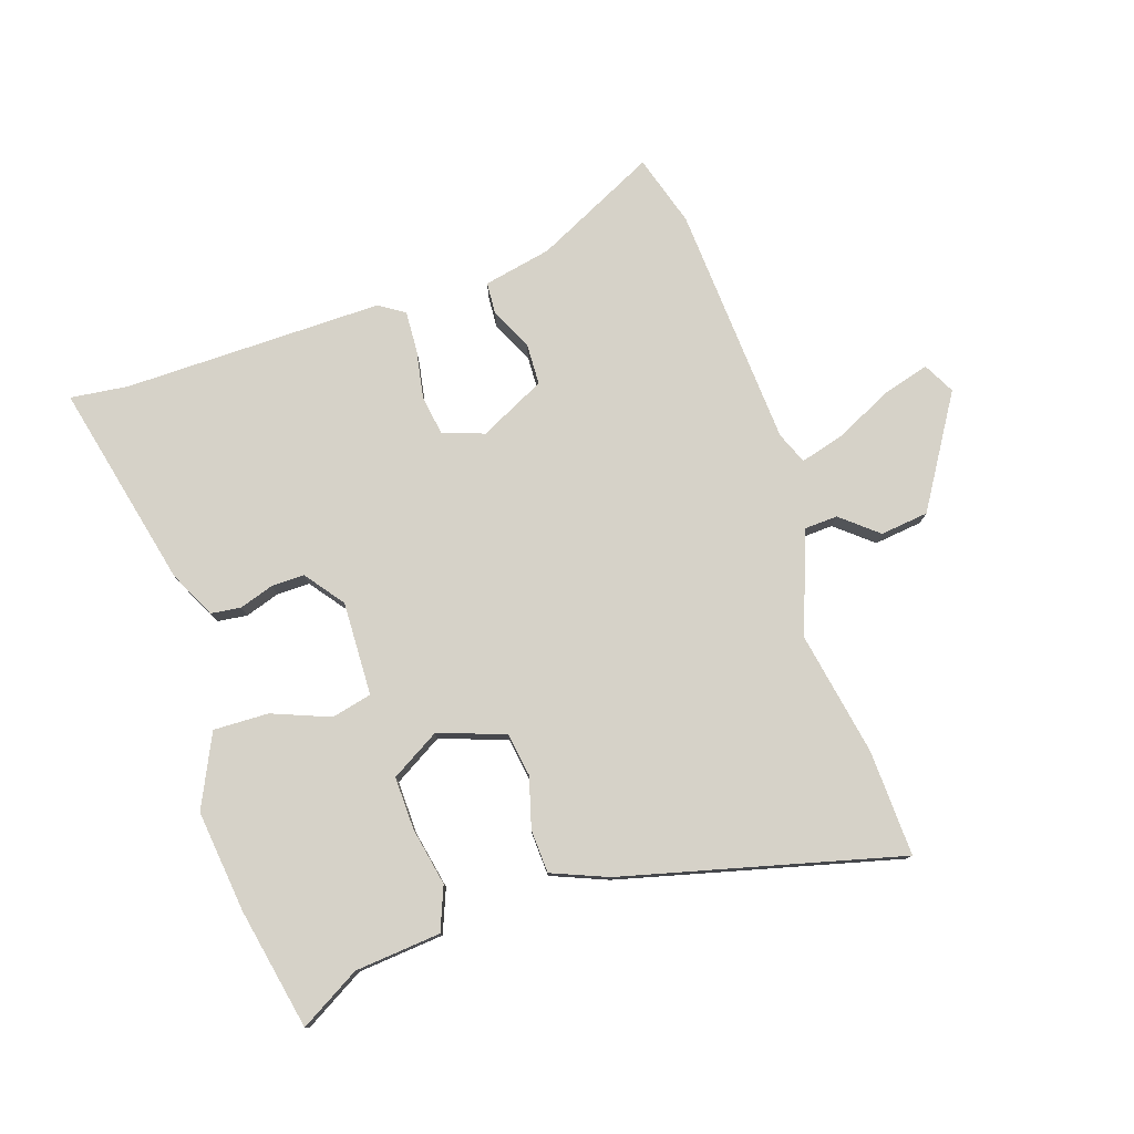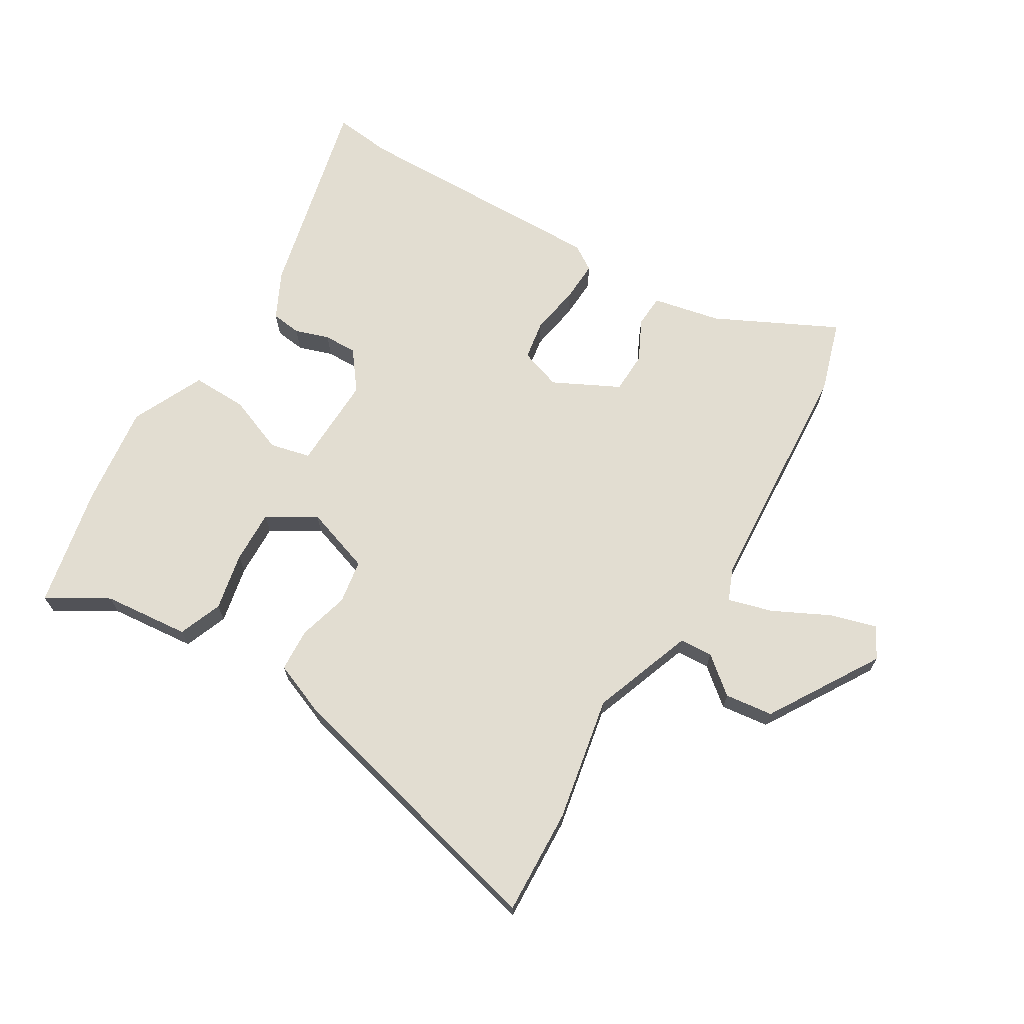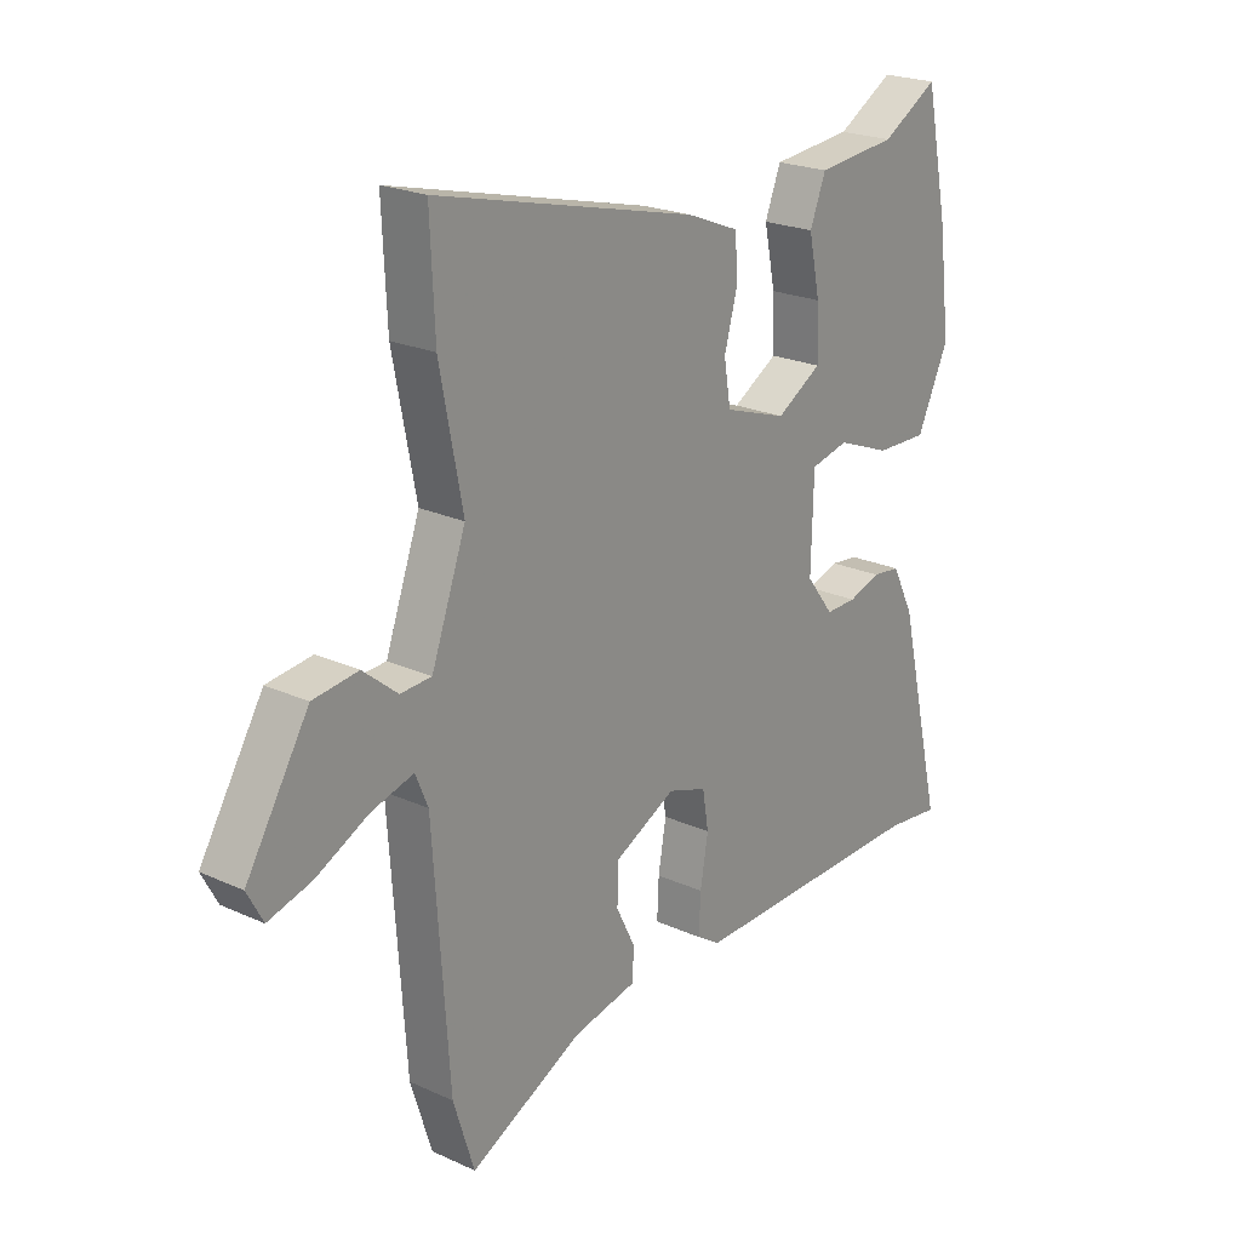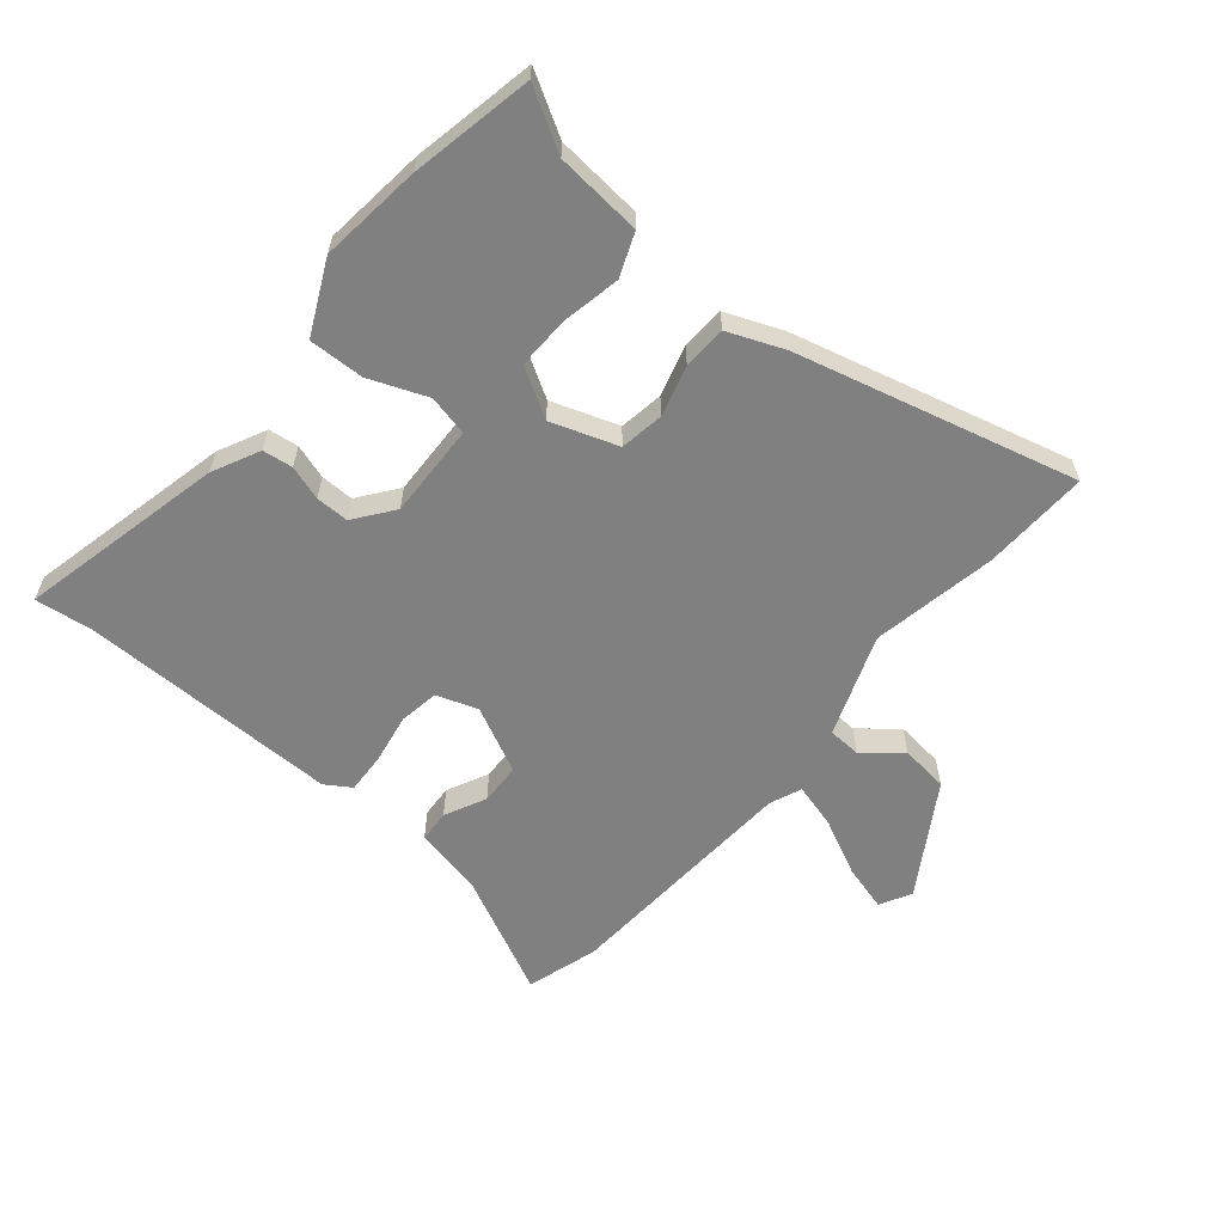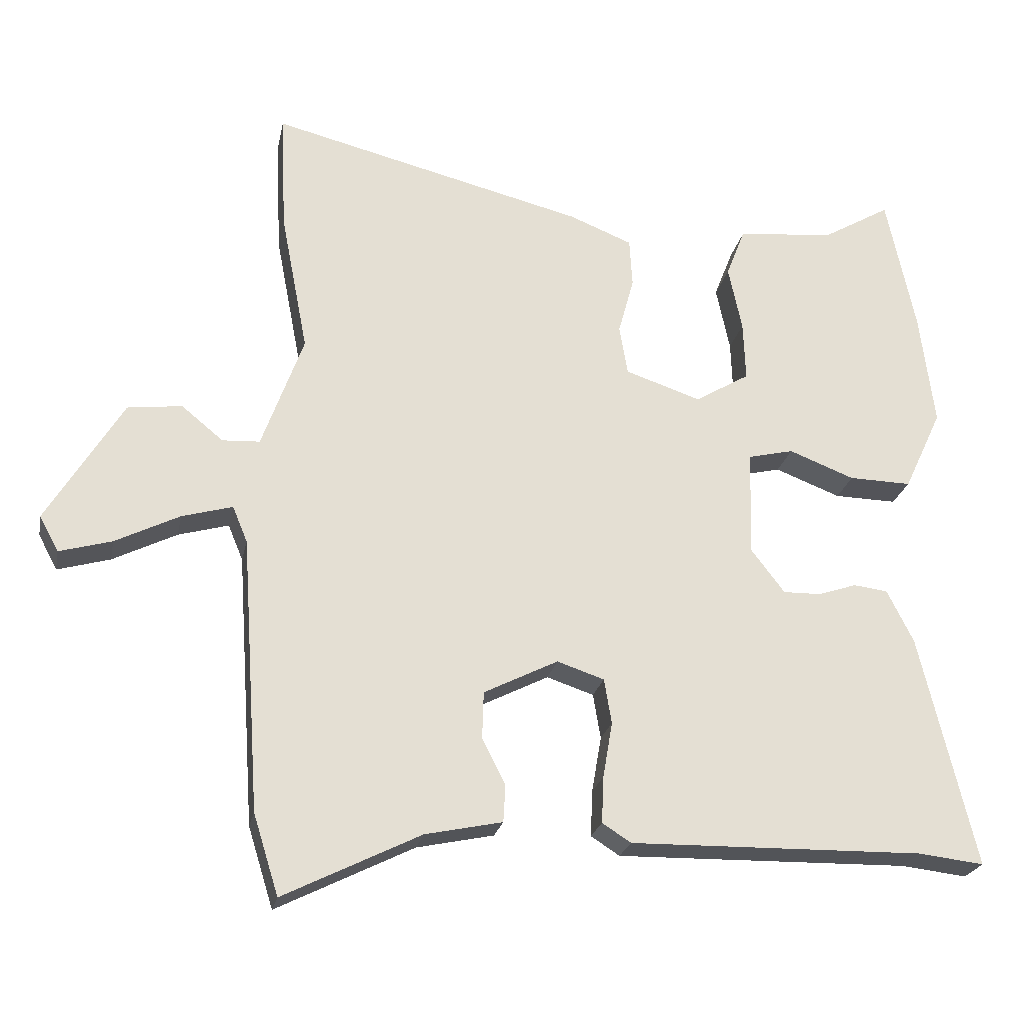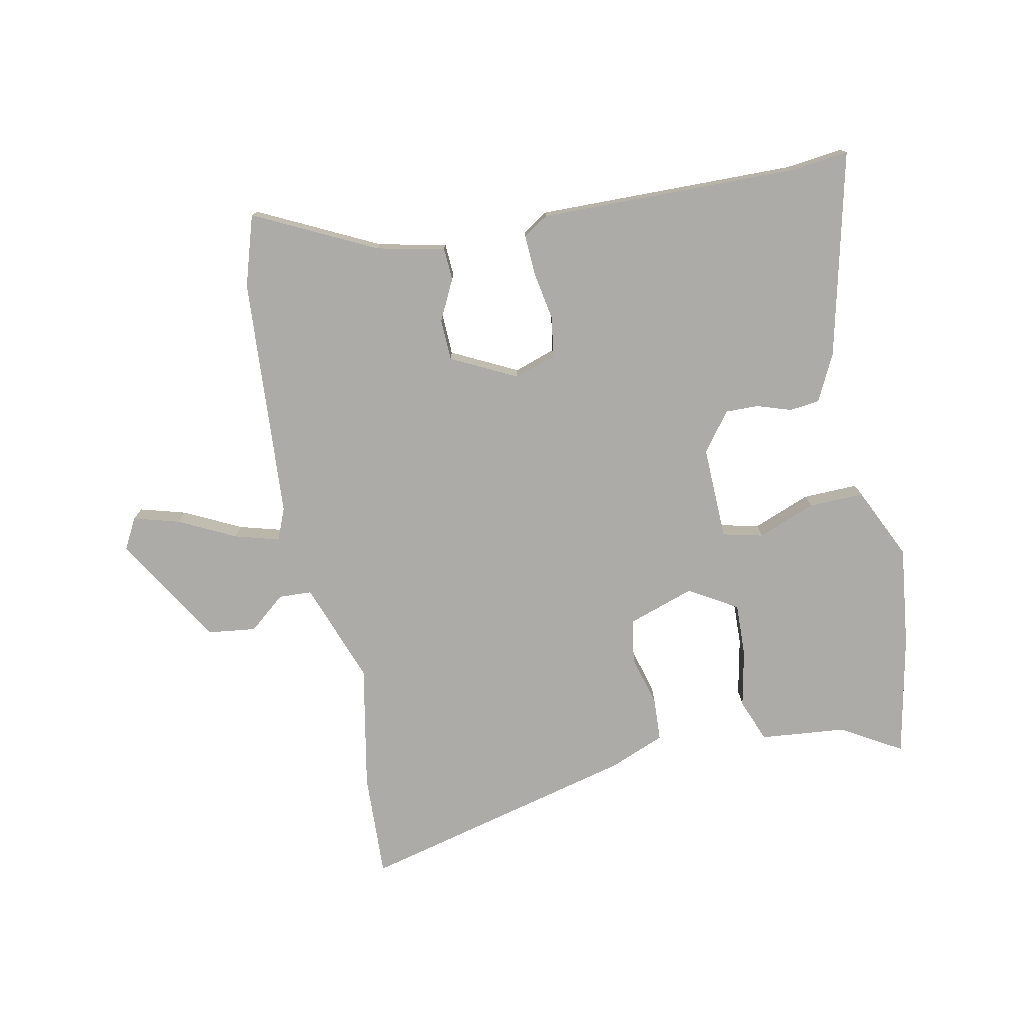
<metadata>
{"format":"obj","ext":"obj","renderer":"f3d","projection":"perspective","resolution":1024,"background":"white","views":[{"elev":78.2,"azim":-17.9,"up":"+Y"},{"elev":68.5,"azim":31.1,"up":"+Y"},{"elev":22.3,"azim":128.4,"up":"+Z"},{"elev":-60.1,"azim":-39.4,"up":"+Y"},{"elev":-23.5,"azim":168.6,"up":"+Z"},{"elev":-76.5,"azim":-168.4,"up":"+Y"}]}
</metadata>
<code>
v 0.506 0.07 0.626
v 0.498 0.07 0.45
v 0.458 0.07 0.243
v 0.519 0.07 0.074
v 0.574 0.07 0.071
v 0.635 0.07 0.121
v 0.715 0.07 0.111
v 0.826 0.07 -0.072
v 0.798 0.07 -0.124
v 0.721 0.07 -0.102
v 0.627 0.07 -0.055
v 0.553 0.07 -0.034
v 0.531 0.07 -0.087
v 0.503 0.07 -0.49
v 0.466 0.07 -0.608
v 0.265 0.07 -0.508
v 0.152 0.07 -0.484
v 0.149 0.07 -0.43
v 0.183 0.07 -0.362
v 0.181 0.07 -0.293
v 0.072 0.07 -0.238
v 0.003 0.07 -0.261
v -0.008 0.07 -0.327
v 0.006 0.07 -0.409
v 0.009 0.07 -0.477
v -0.033 0.07 -0.504
v -0.465 0.07 -0.496
v -0.561 0.07 -0.507
v -0.48 0.07 -0.166
v -0.441 0.07 -0.088
v -0.391 0.07 -0.082
v -0.334 0.07 -0.101
v -0.279 0.07 -0.102
v -0.23 0.07 -0.038
v -0.234 0.07 0.118
v -0.301 0.07 0.134
v -0.397 0.07 0.097
v -0.489 0.07 0.095
v -0.545 0.07 0.215
v -0.524 0.07 0.384
v -0.482 0.07 0.586
v -0.382 0.07 0.527
v -0.239 0.07 0.513
v -0.211 0.07 0.441
v -0.231 0.07 0.345
v -0.234 0.07 0.257
v -0.154 0.07 0.209
v -0.043 0.07 0.246
v -0.031 0.07 0.319
v -0.054 0.07 0.403
v -0.05 0.07 0.475
v 0.043 0.07 0.512
v 0.506 0 0.626
v 0.498 0 0.45
v 0.458 0 0.243
v 0.519 0 0.074
v 0.574 0 0.071
v 0.635 0 0.121
v 0.715 0 0.111
v 0.826 0 -0.072
v 0.798 0 -0.124
v 0.721 0 -0.102
v 0.627 0 -0.055
v 0.553 0 -0.034
v 0.531 0 -0.087
v 0.503 0 -0.49
v 0.466 0 -0.608
v 0.265 0 -0.508
v 0.152 0 -0.484
v 0.149 0 -0.43
v 0.183 0 -0.362
v 0.181 0 -0.293
v 0.072 0 -0.238
v 0.003 0 -0.261
v -0.008 0 -0.327
v 0.006 0 -0.409
v 0.009 0 -0.477
v -0.033 0 -0.504
v -0.465 0 -0.496
v -0.561 0 -0.507
v -0.48 0 -0.166
v -0.441 0 -0.088
v -0.391 0 -0.082
v -0.334 0 -0.101
v -0.279 0 -0.102
v -0.23 0 -0.038
v -0.234 0 0.118
v -0.301 0 0.134
v -0.397 0 0.097
v -0.489 0 0.095
v -0.545 0 0.215
v -0.524 0 0.384
v -0.482 0 0.586
v -0.382 0 0.527
v -0.239 0 0.513
v -0.211 0 0.441
v -0.231 0 0.345
v -0.234 0 0.257
v -0.154 0 0.209
v -0.043 0 0.246
v -0.031 0 0.319
v -0.054 0 0.403
v -0.05 0 0.475
v 0.043 0 0.512
f 49 50 51 52
f 48 49 52 1
f 42 43 44 45
f 42 45 46
f 41 42 46
f 40 41 46
f 39 40 46 47
f 36 37 38 39
f 35 36 39 47
f 29 30 31 32
f 27 28 29 32
f 27 32 33
f 26 27 33 34
f 23 24 25 26
f 16 17 18 19
f 16 19 20
f 13 14 15 16
f 12 13 16 20
f 8 9 10 11
f 8 11 12
f 5 6 7 8
f 4 5 8 12
f 3 4 12 20
f 48 1 2 3
f 23 26 34 35
f 22 23 35 47
f 21 22 47 48
f 3 20 21 48
f 104 103 102 101
f 53 104 101 100
f 97 96 95 94
f 98 97 94
f 98 94 93
f 98 93 92
f 99 98 92 91
f 91 90 89 88
f 99 91 88 87
f 84 83 82 81
f 84 81 80 79
f 85 84 79
f 86 85 79 78
f 78 77 76 75
f 71 70 69 68
f 72 71 68
f 68 67 66 65
f 72 68 65 64
f 63 62 61 60
f 64 63 60
f 60 59 58 57
f 64 60 57 56
f 72 64 56 55
f 55 54 53 100
f 87 86 78 75
f 99 87 75 74
f 100 99 74 73
f 100 73 72 55
f 1 53 54 2
f 2 54 55 3
f 3 55 56 4
f 4 56 57 5
f 5 57 58 6
f 6 58 59 7
f 7 59 60 8
f 8 60 61 9
f 9 61 62 10
f 10 62 63 11
f 11 63 64 12
f 12 64 65 13
f 13 65 66 14
f 14 66 67 15
f 15 67 68 16
f 16 68 69 17
f 17 69 70 18
f 18 70 71 19
f 19 71 72 20
f 20 72 73 21
f 21 73 74 22
f 22 74 75 23
f 23 75 76 24
f 24 76 77 25
f 25 77 78 26
f 26 78 79 27
f 27 79 80 28
f 28 80 81 29
f 29 81 82 30
f 30 82 83 31
f 31 83 84 32
f 32 84 85 33
f 33 85 86 34
f 34 86 87 35
f 35 87 88 36
f 36 88 89 37
f 37 89 90 38
f 38 90 91 39
f 39 91 92 40
f 40 92 93 41
f 41 93 94 42
f 42 94 95 43
f 43 95 96 44
f 44 96 97 45
f 45 97 98 46
f 46 98 99 47
f 47 99 100 48
f 48 100 101 49
f 49 101 102 50
f 50 102 103 51
f 51 103 104 52
f 52 104 53 1

</code>
